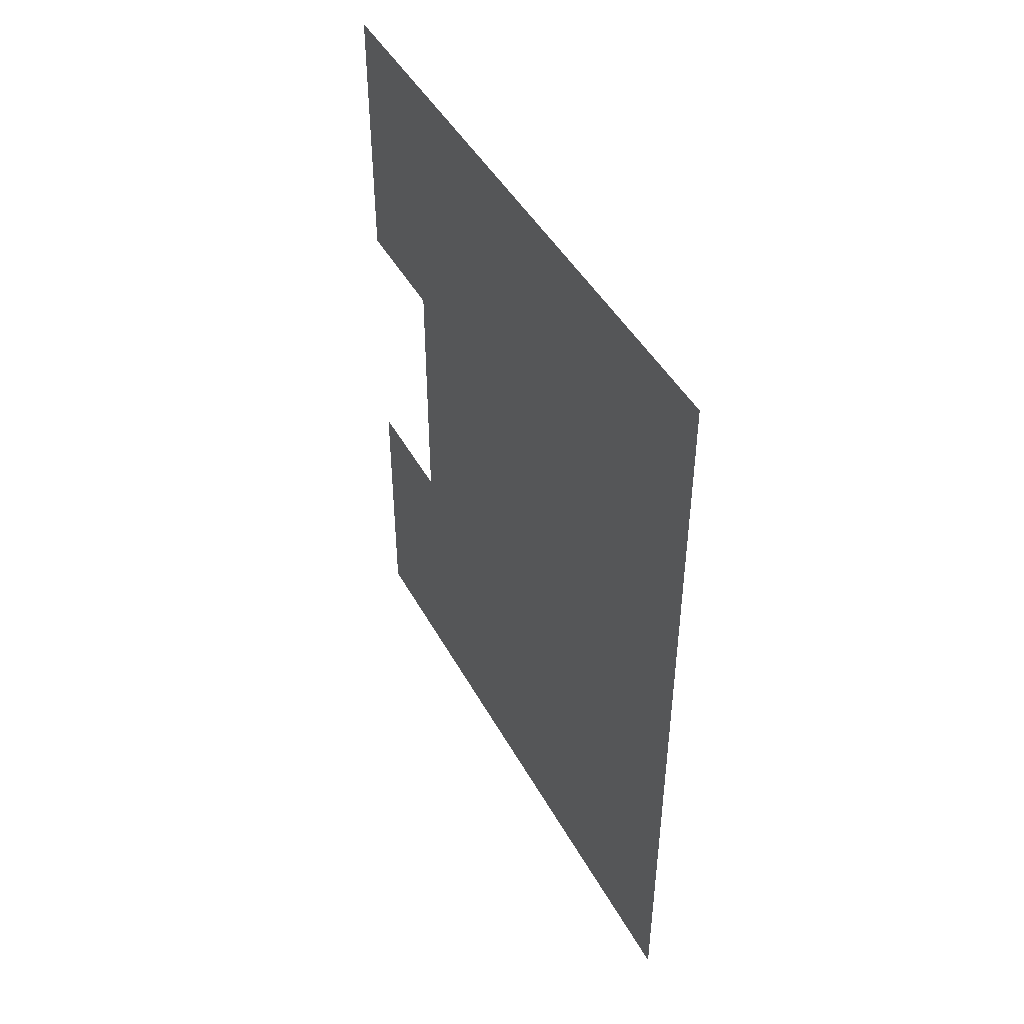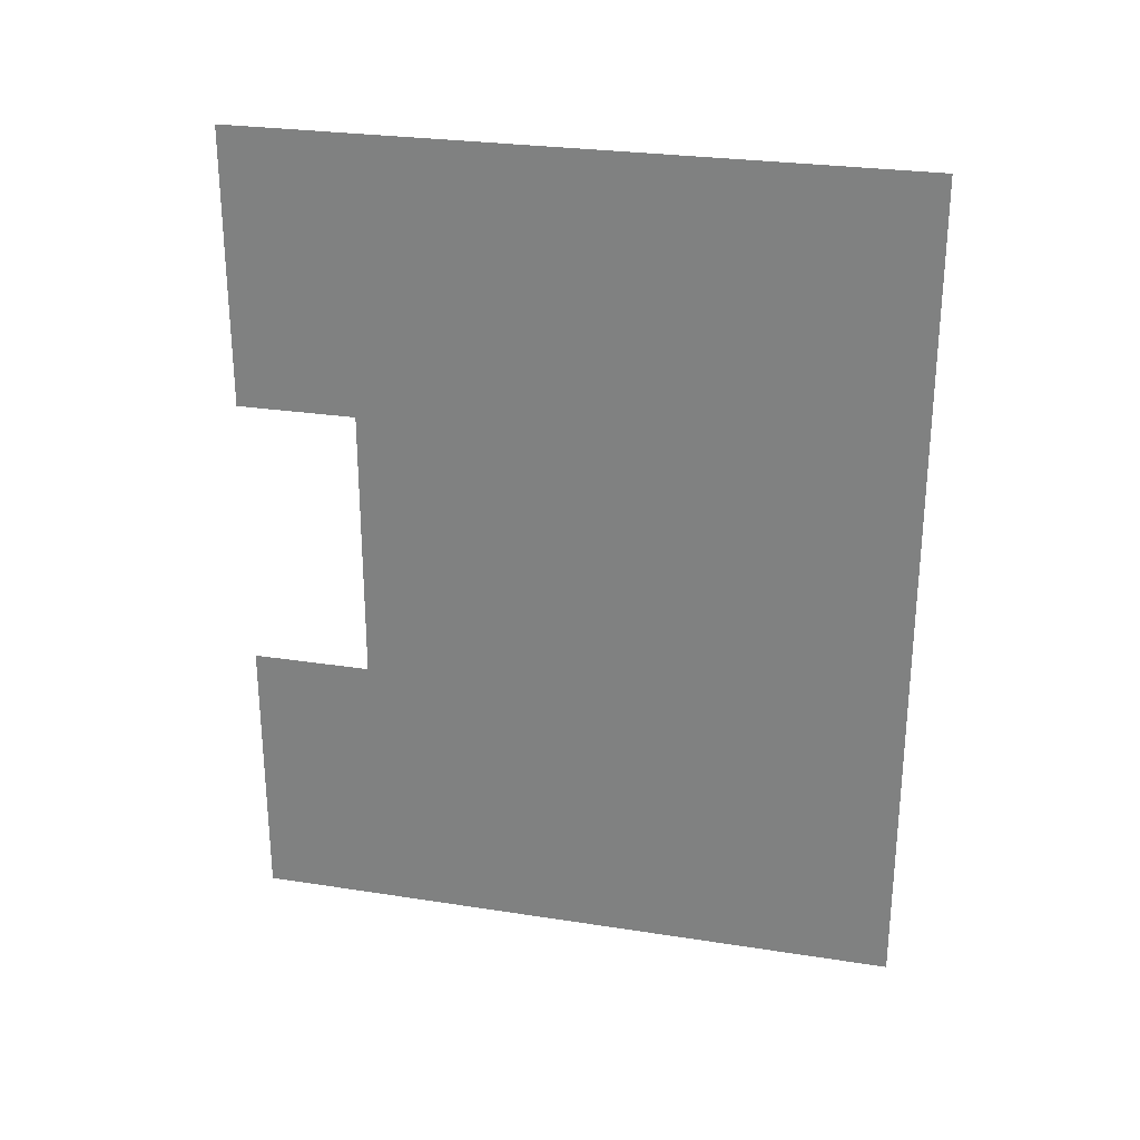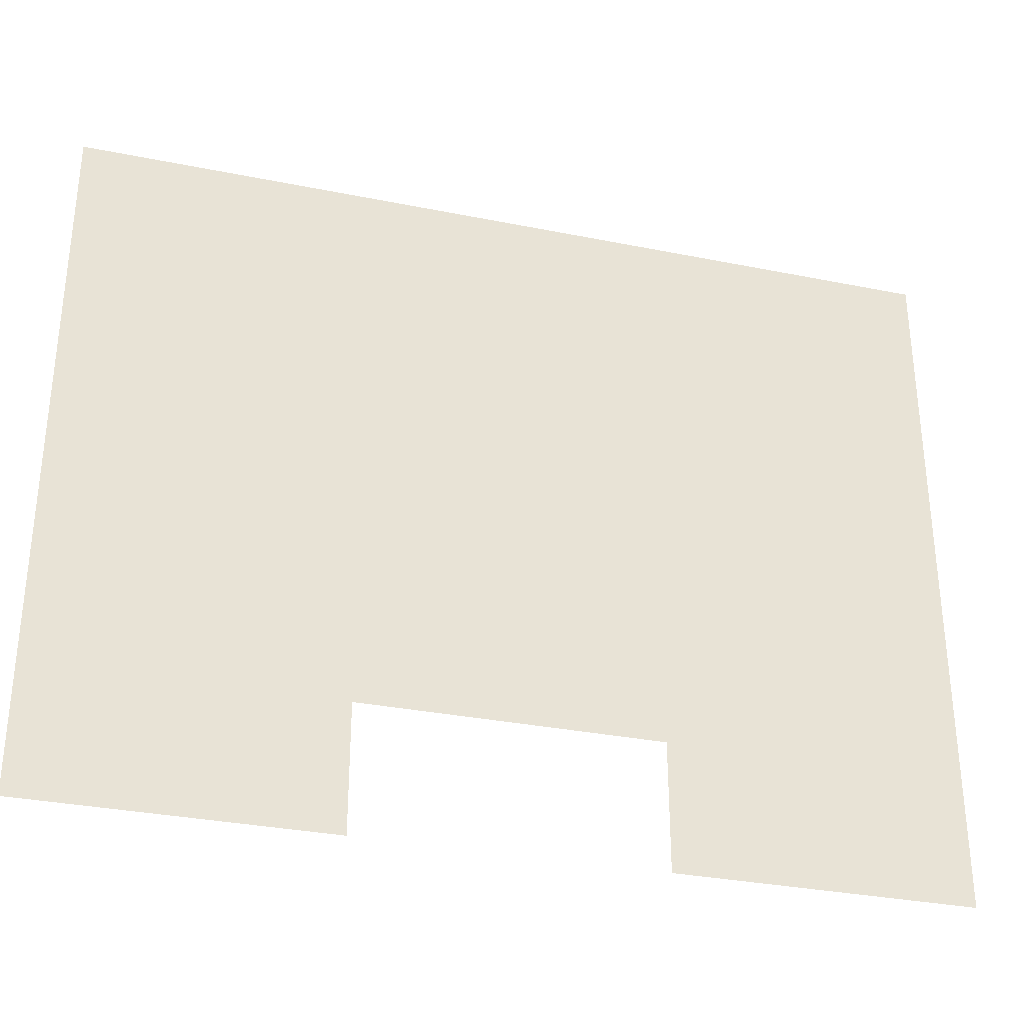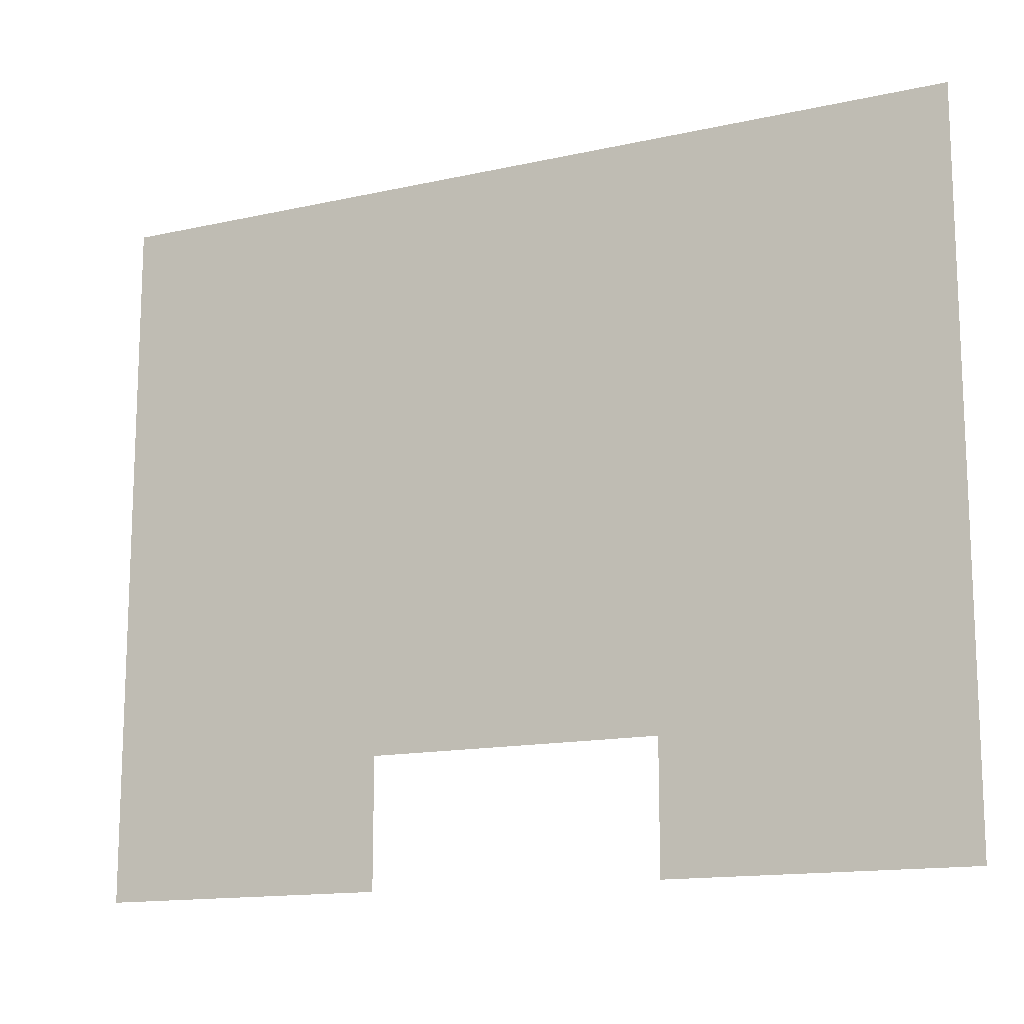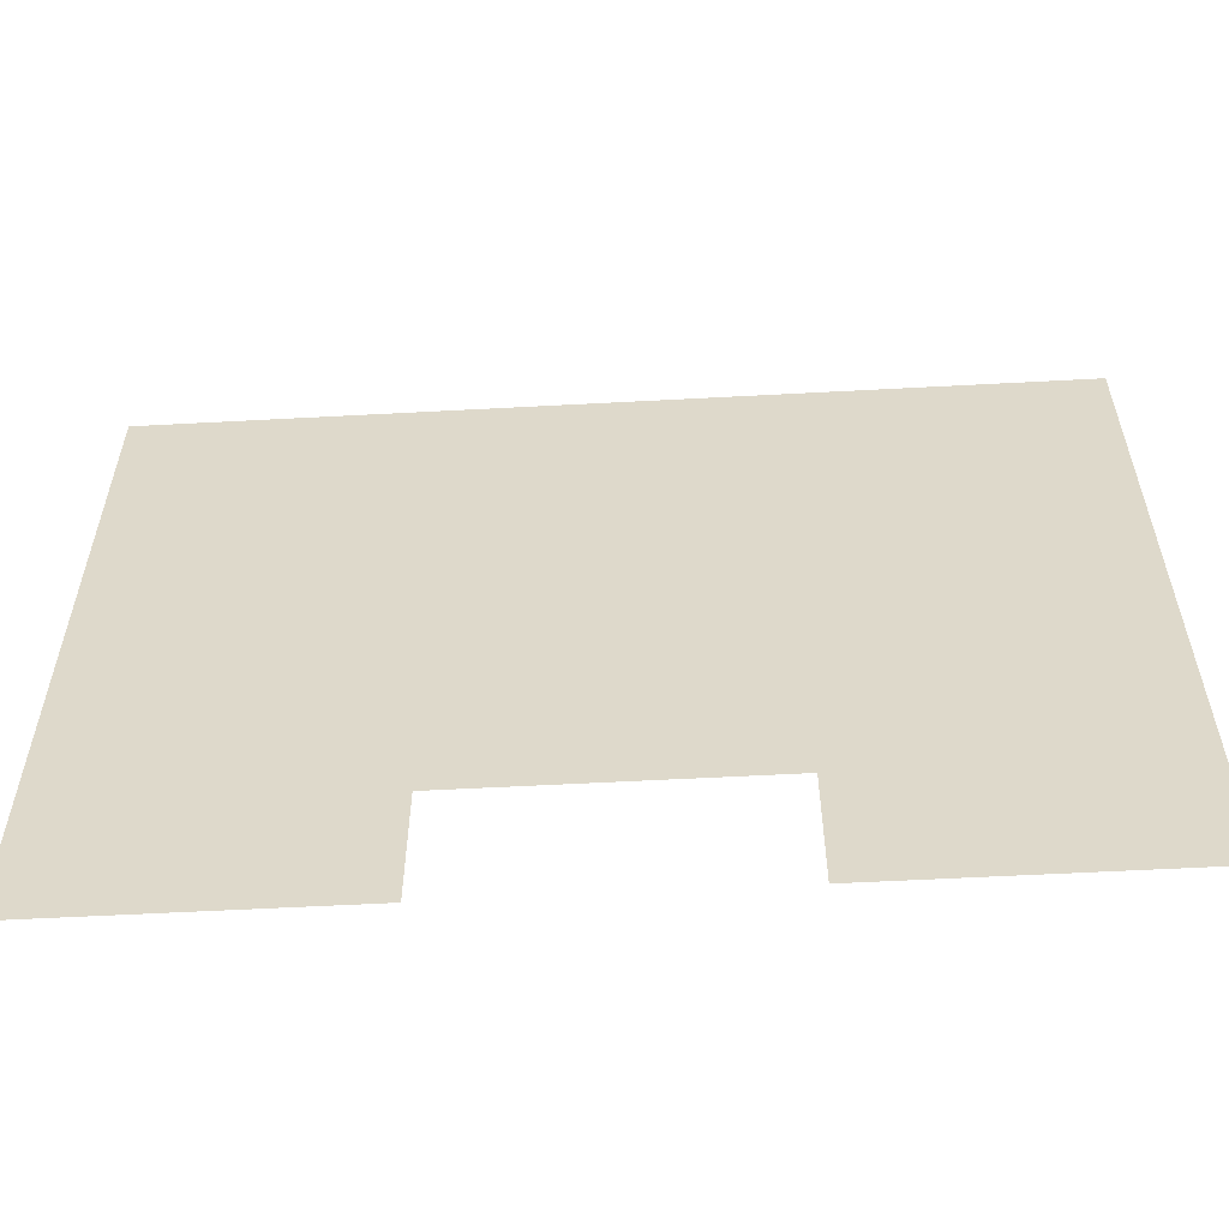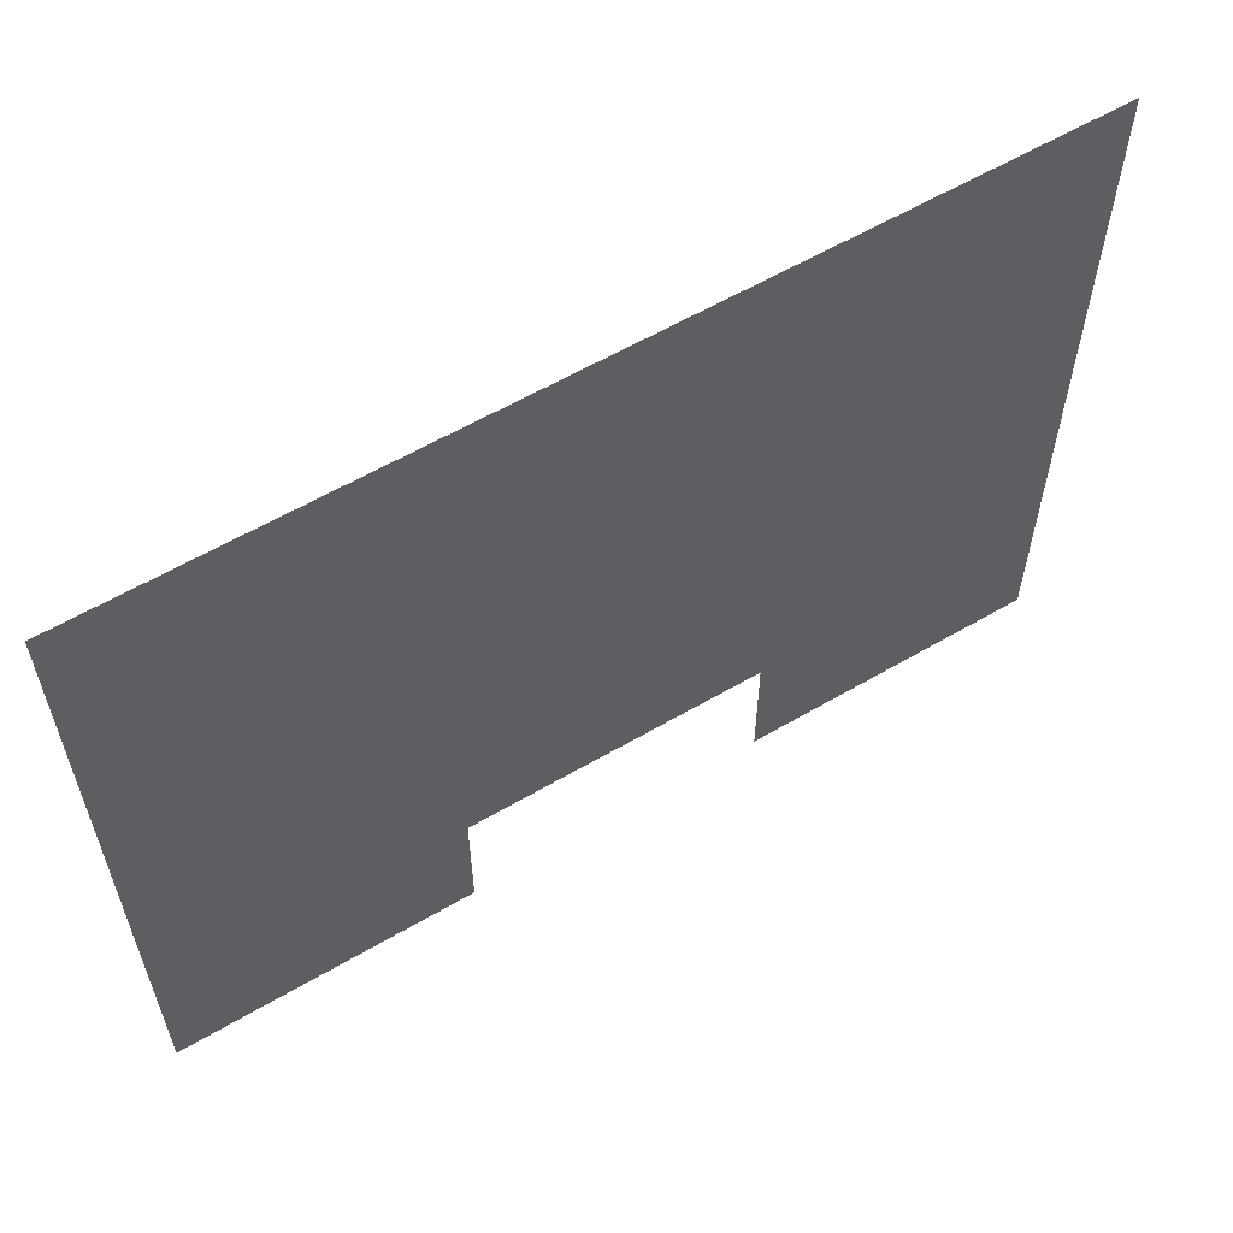
<metadata>
{"format":"obj","ext":"obj","renderer":"f3d","projection":"perspective","resolution":1024,"background":"white","views":[{"elev":45.3,"azim":152.7,"up":"+Z"},{"elev":27.0,"azim":103.6,"up":"+Z"},{"elev":-32.3,"azim":-105.7,"up":"+Y"},{"elev":-14.1,"azim":116.4,"up":"+Y"},{"elev":-57.2,"azim":-86.8,"up":"+Y"},{"elev":59.4,"azim":59.0,"up":"+Y"}]}
</metadata>
<code>
v  19.2 3.5 4
v  19.2 19.2 -12
v  19.2 3.5 -4
v  19.2 0 -12
v  19.2 0 4
v  19.2 0 12
v  19.2 0 -4
v  19.2 19.2 12
g Object002
f 1 2 3
f 3 2 4
f 5 6 1
f 7 3 4
f 1 6 8
f 2 1 8

</code>
